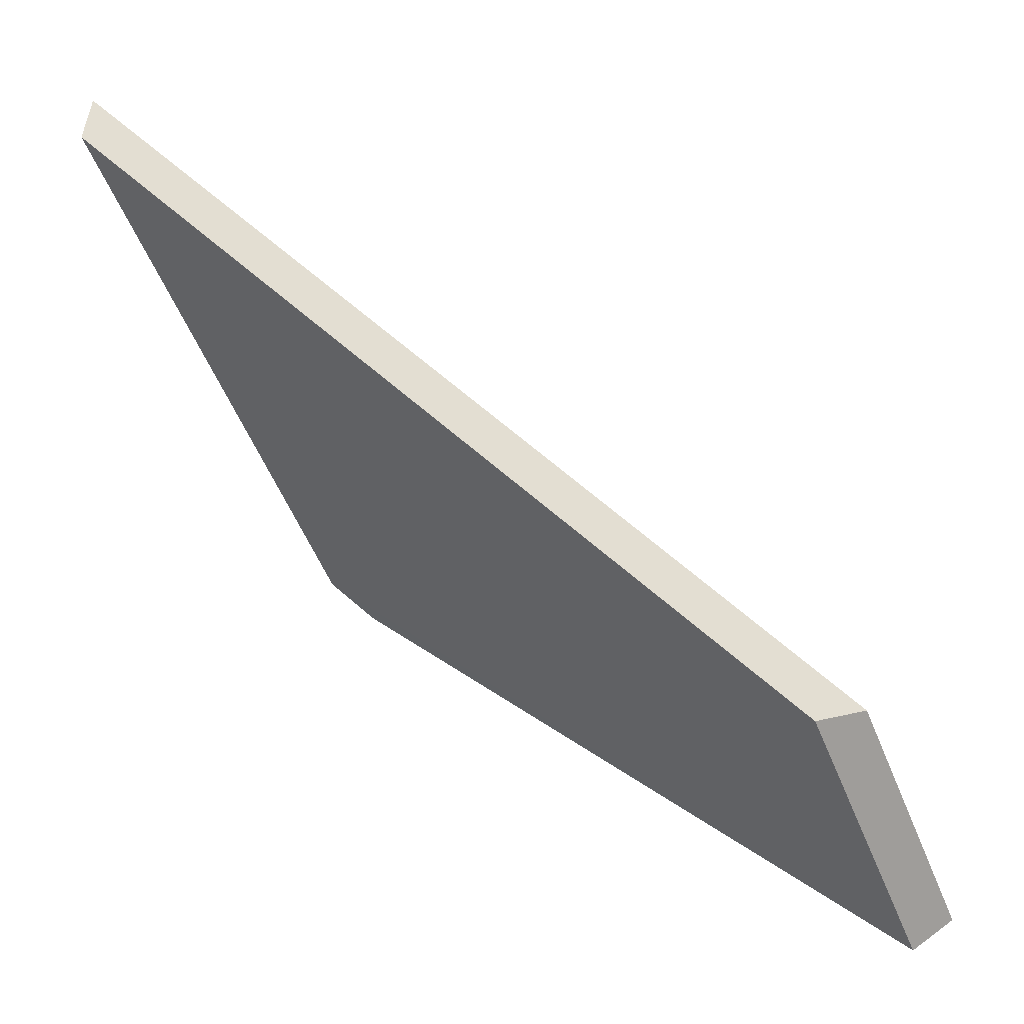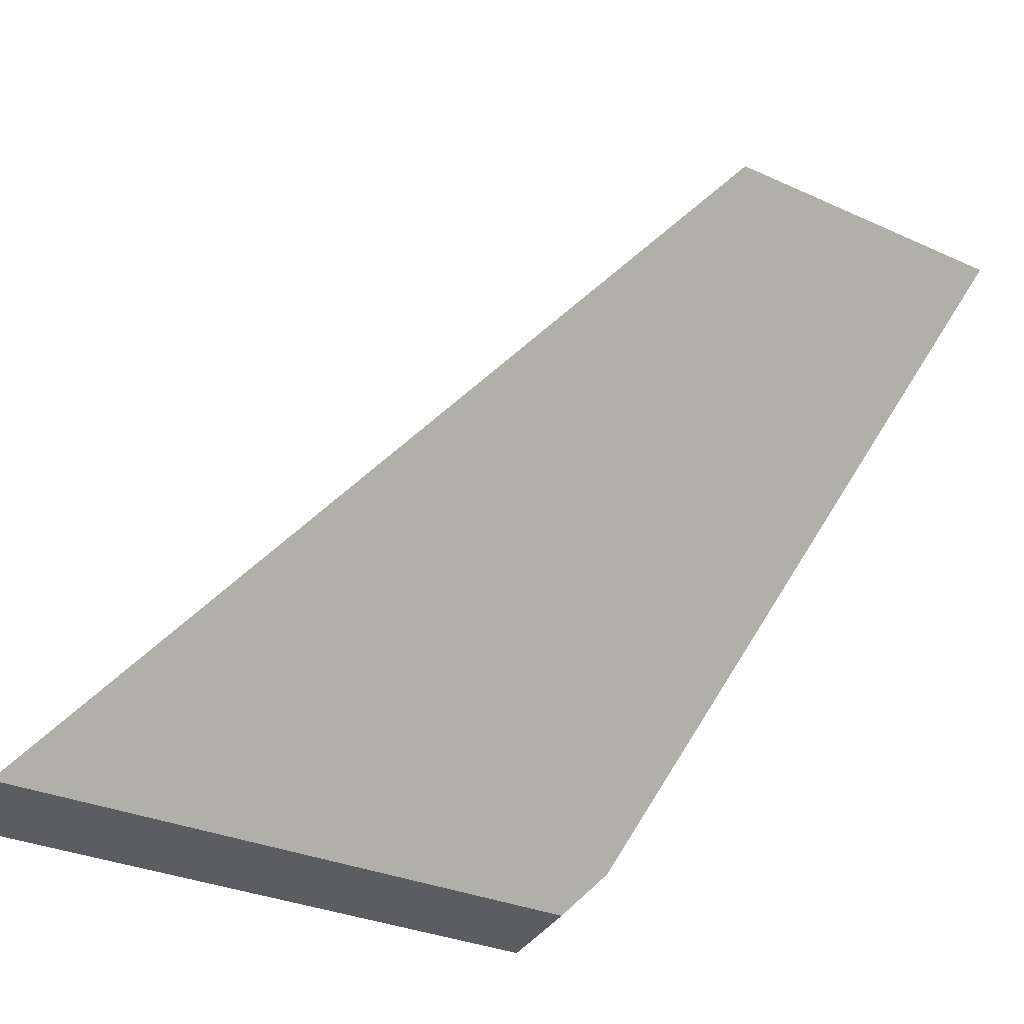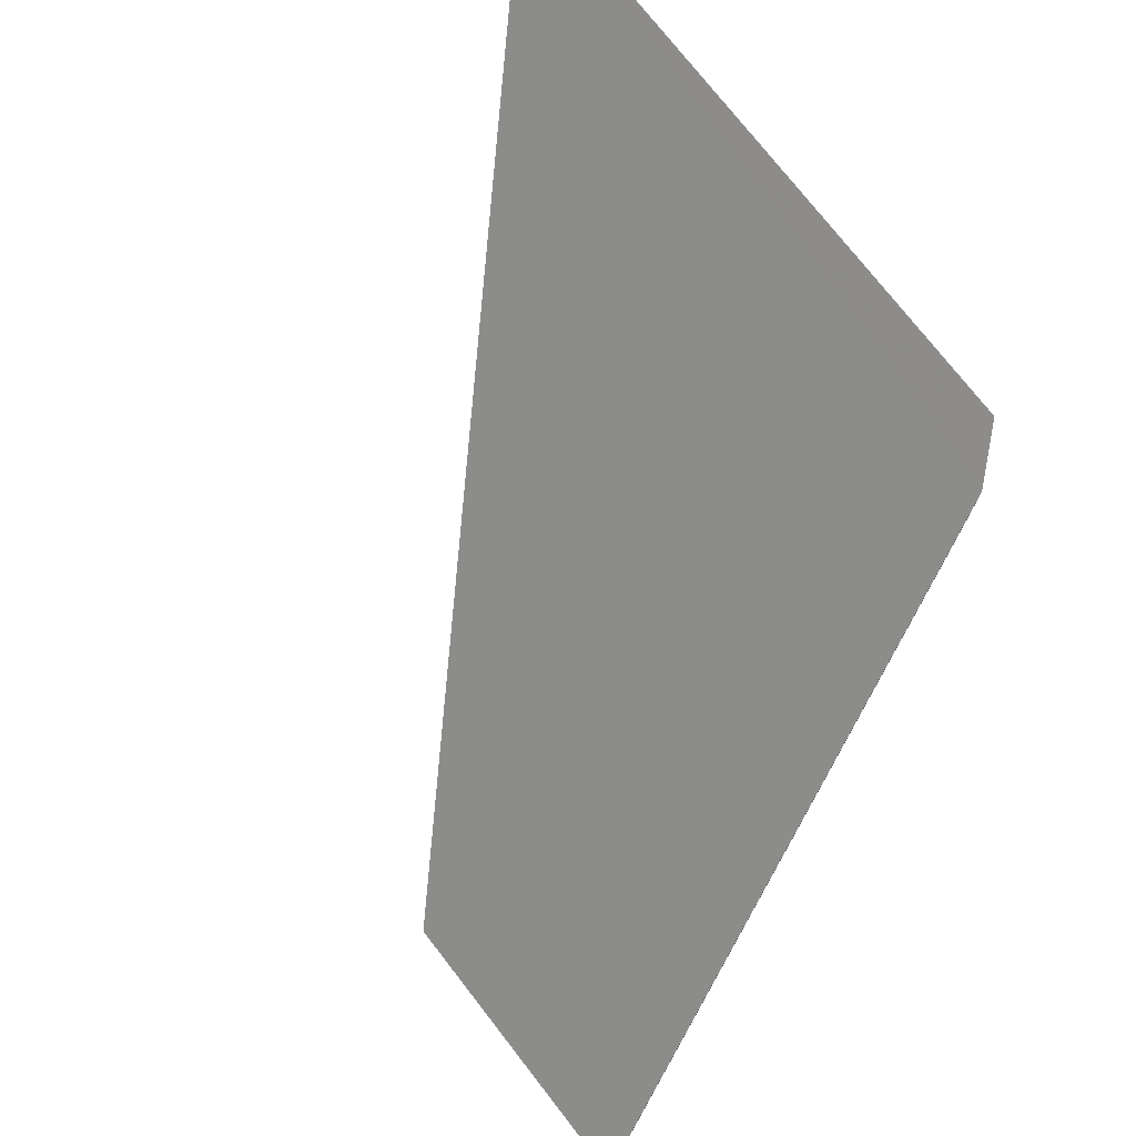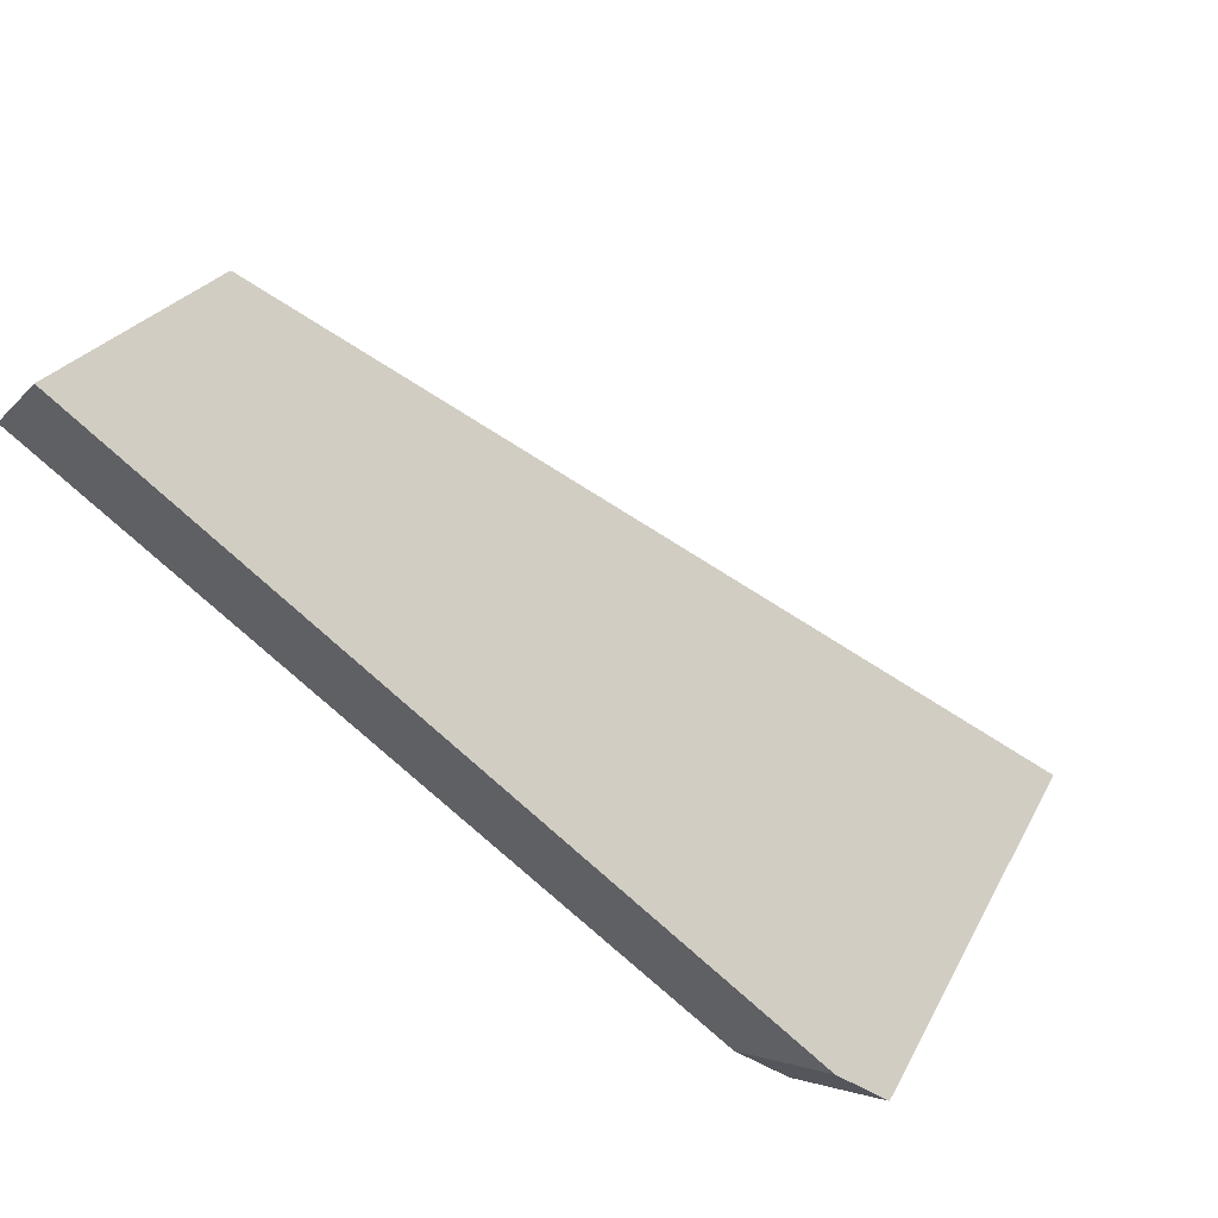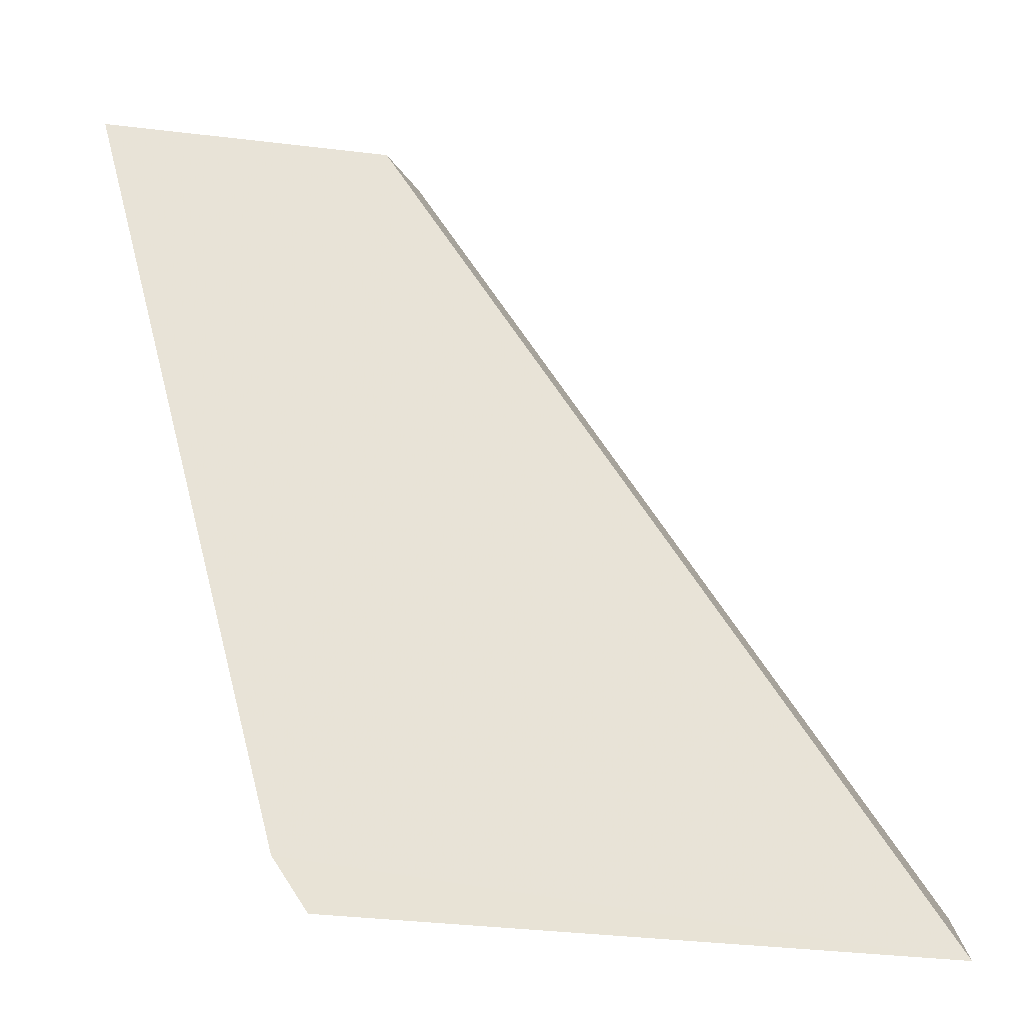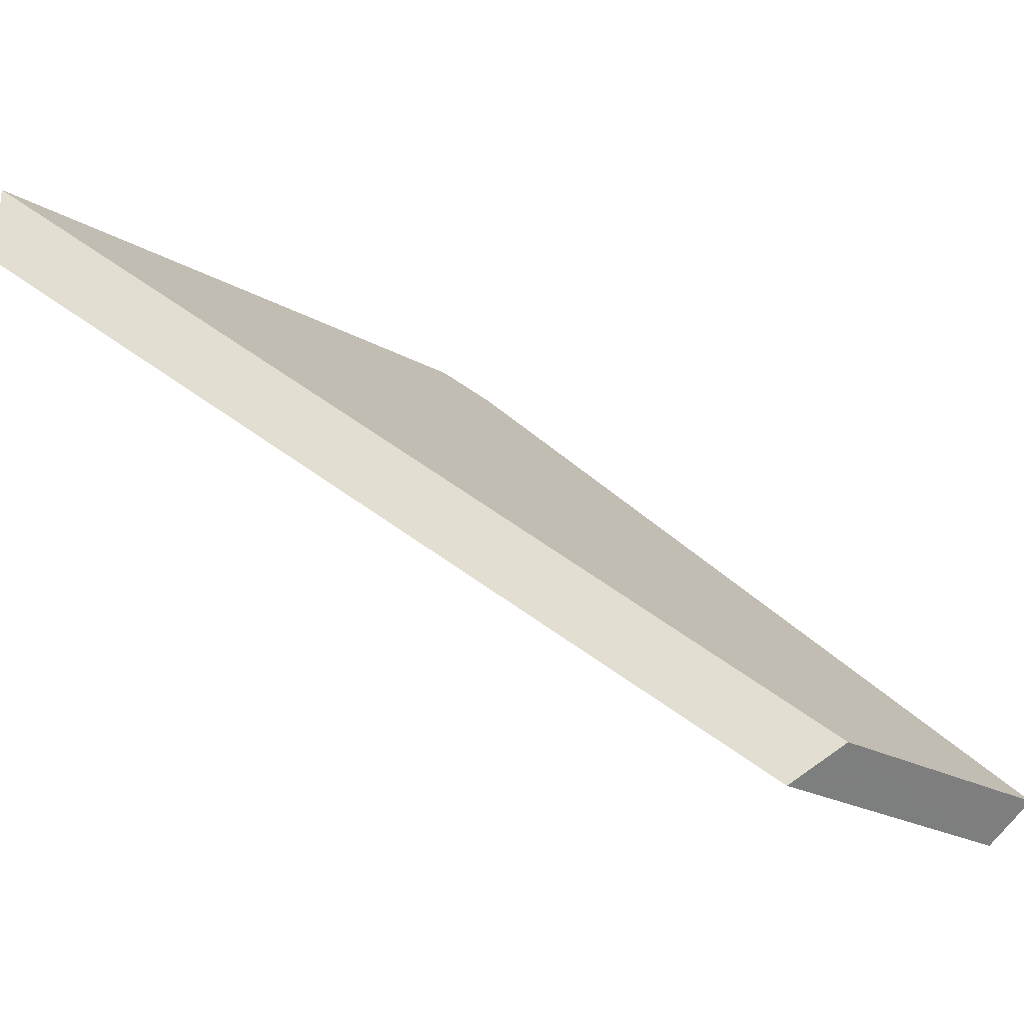
<metadata>
{"format":"obj","ext":"obj","renderer":"f3d","projection":"perspective","resolution":1024,"background":"white","views":[{"elev":-53.9,"azim":-75.5,"up":"+Y"},{"elev":-42.8,"azim":-33.2,"up":"+Z"},{"elev":75.1,"azim":44.9,"up":"+Y"},{"elev":30.7,"azim":110.3,"up":"+Z"},{"elev":18.3,"azim":174.9,"up":"+Z"},{"elev":-22.2,"azim":-51.7,"up":"+Y"}]}
</metadata>
<code>
v -5.994 0.2007 -4.09
v -6.004 0.2007 -4.091
v -6.019 0.2181 -4.111
v -5.999 0.2181 -4.108
v -5.998 0.2169 -4.107
v -6.019 0.2207 -4.111
v -6.019 0.2181 -4.111
v -6.004 0.2007 -4.091
v -6.002 0.202 -4.09
v -5.999 0.2207 -4.108
v -5.999 0.2181 -4.108
v -6.019 0.2181 -4.111
v -6.019 0.2207 -4.111
v -5.998 0.2196 -4.107
v -5.998 0.2169 -4.107
v -5.999 0.2181 -4.108
v -5.999 0.2207 -4.108
v -6.002 0.202 -4.09
v -6.004 0.2007 -4.091
v -5.994 0.2007 -4.09
v -5.993 0.202 -4.089
v -5.993 0.202 -4.089
v -5.994 0.2007 -4.09
v -5.998 0.2169 -4.107
v -5.998 0.2196 -4.107
v -5.998 0.2196 -4.107
v -5.999 0.2207 -4.108
v -6.019 0.2207 -4.111
v -6.002 0.202 -4.09
v -5.993 0.202 -4.089
f 1 2 3
f 1 3 4
f 1 4 5
f 6 7 8
f 6 8 9
f 10 11 12
f 10 12 13
f 14 15 16
f 14 16 17
f 18 19 20
f 18 20 21
f 22 23 24
f 22 24 25
f 26 27 28
f 26 28 29
f 26 29 30

</code>
